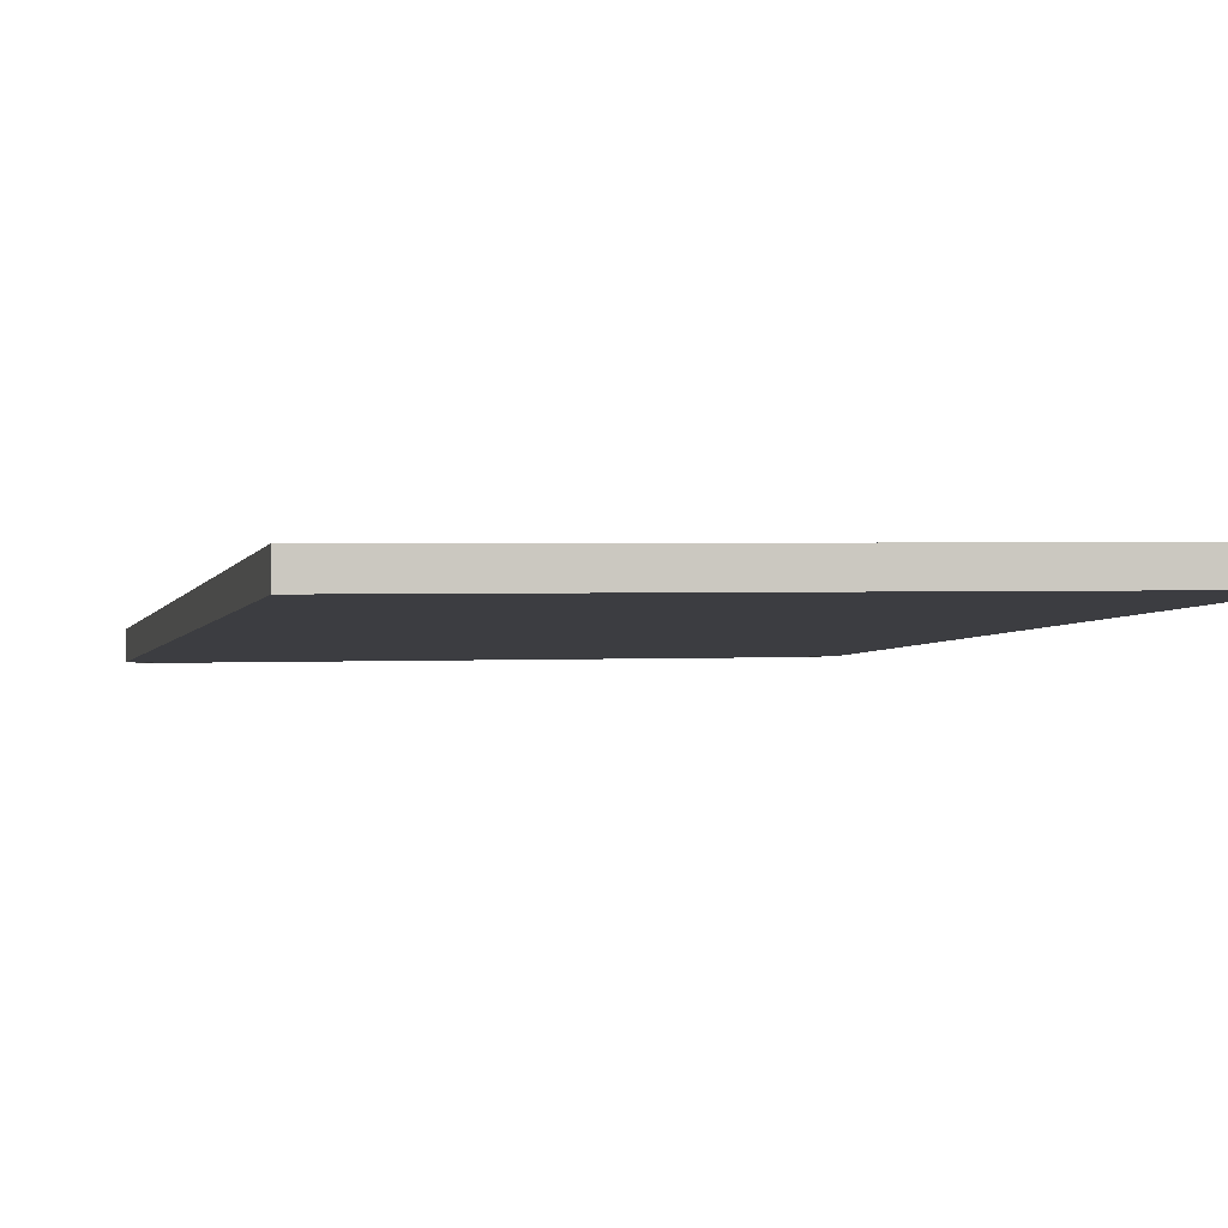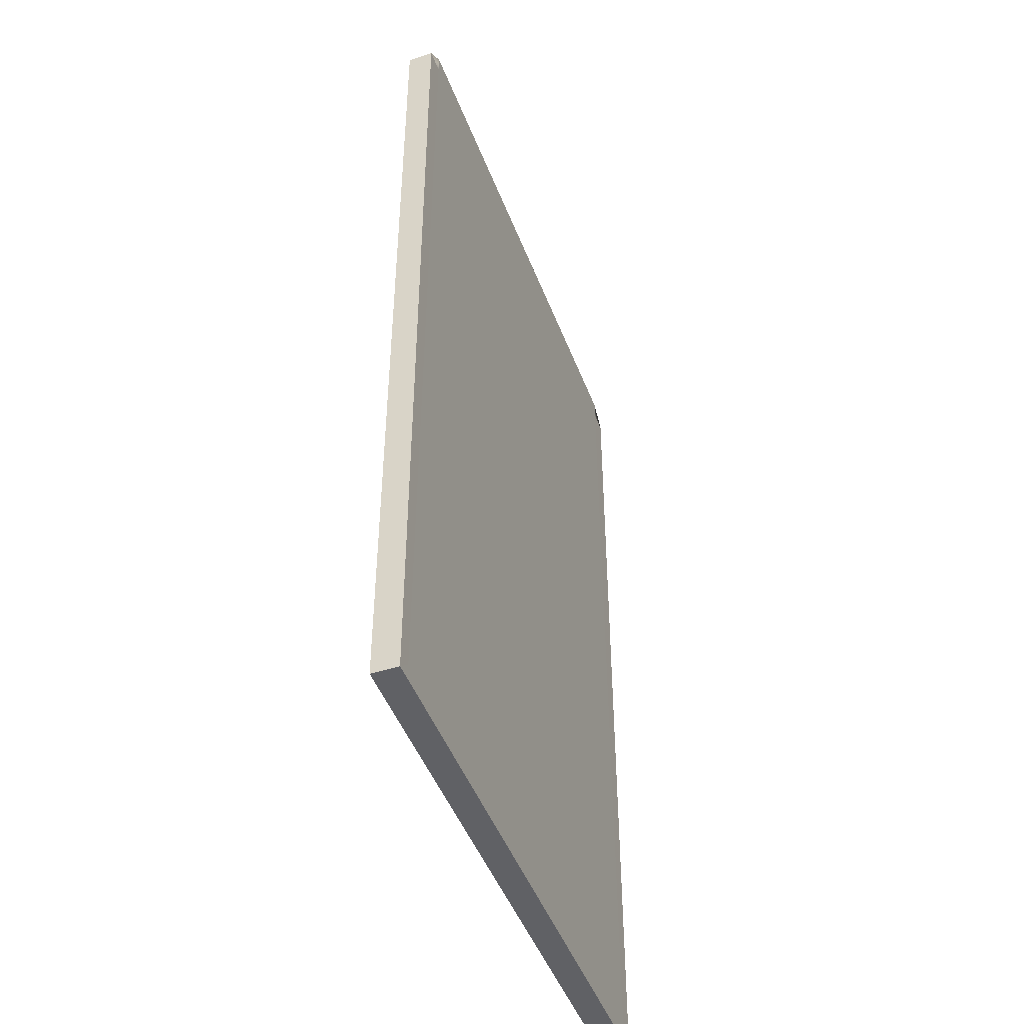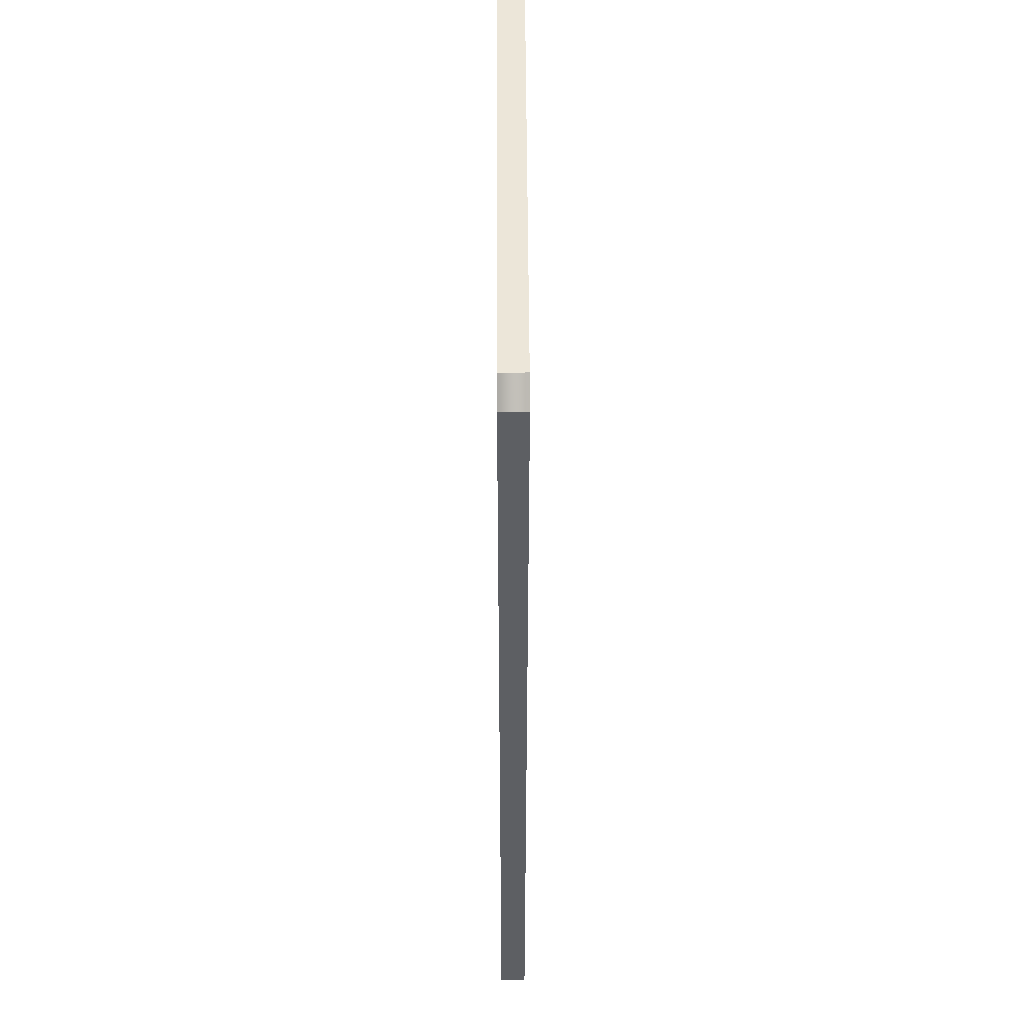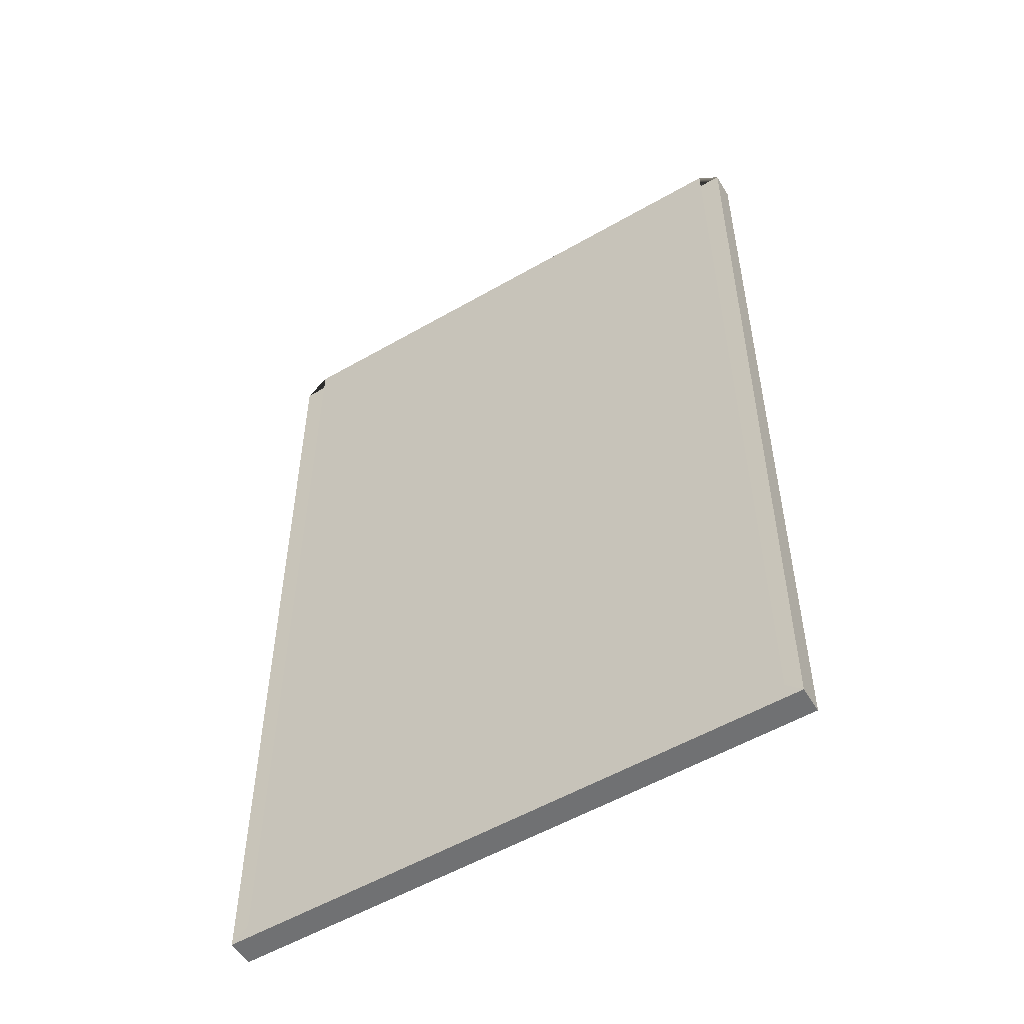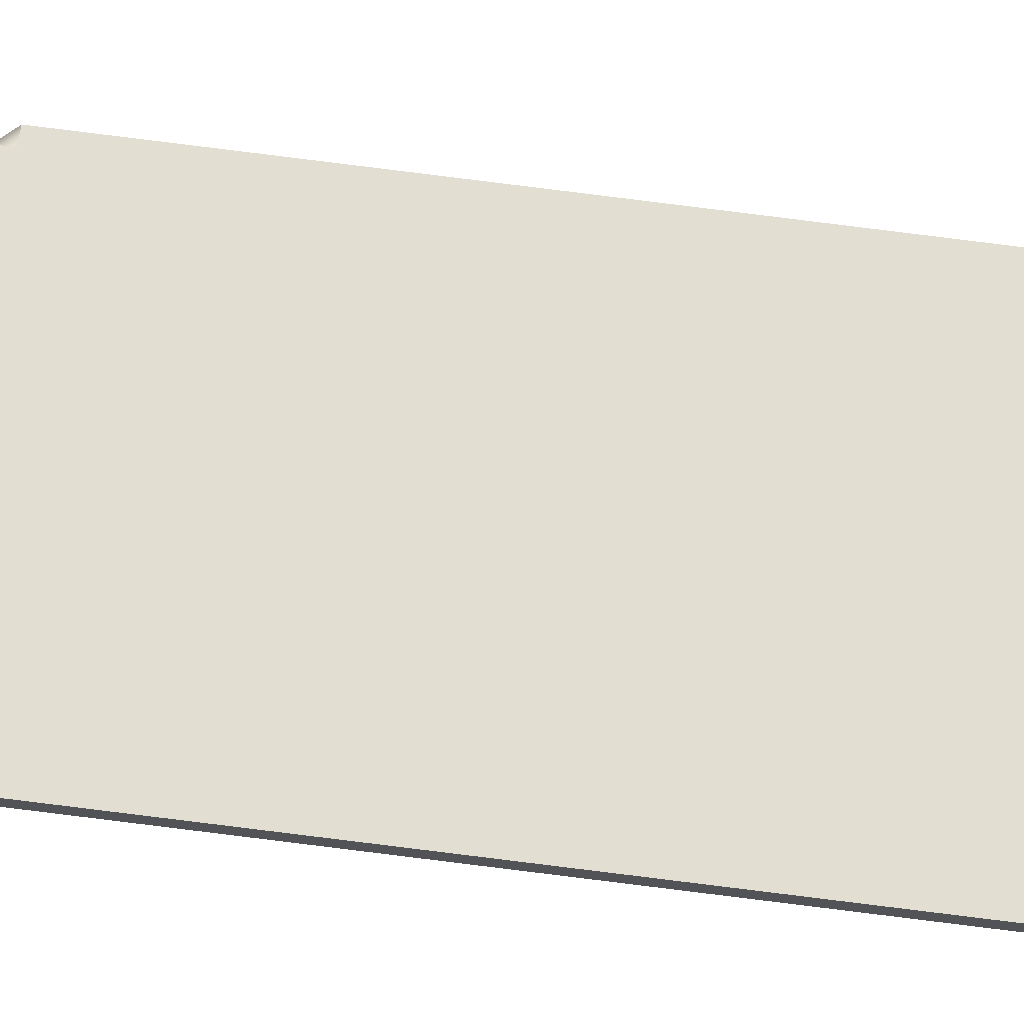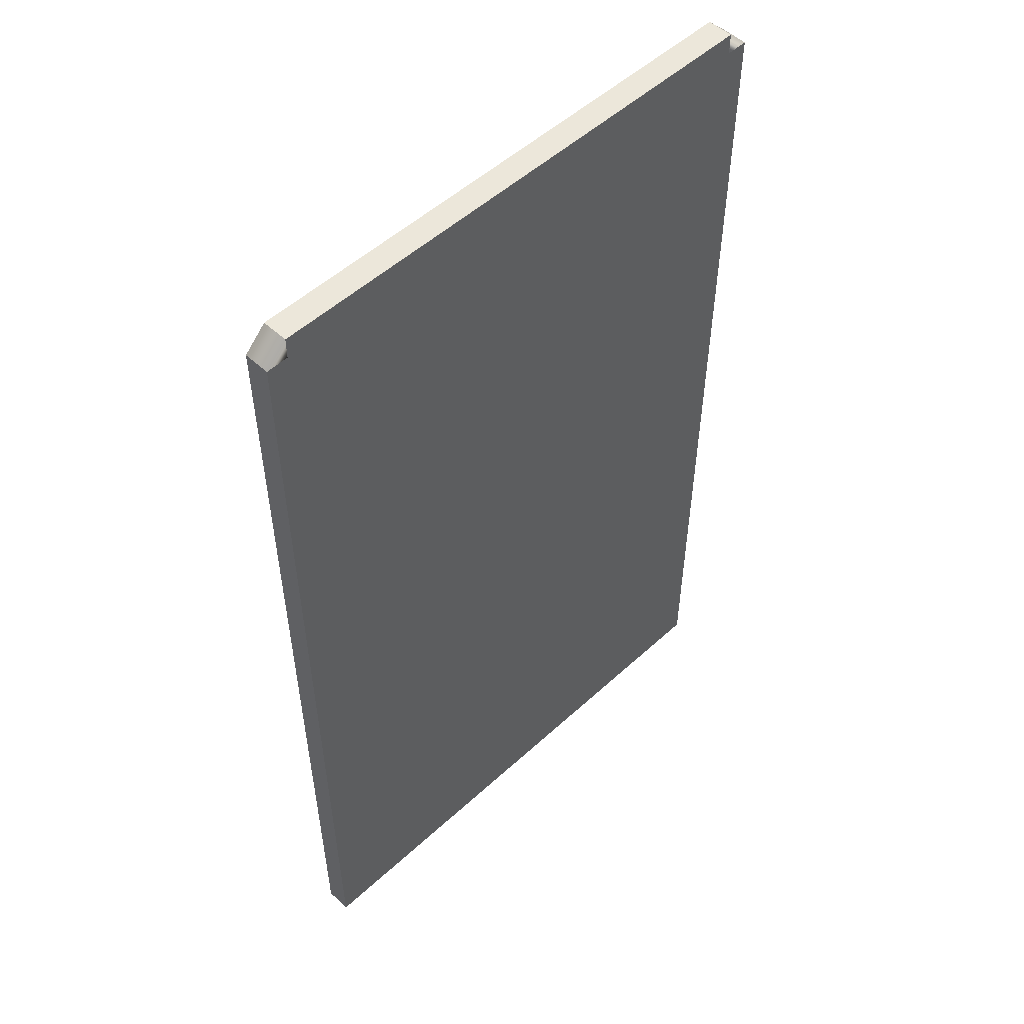
<metadata>
{"format":"obj","ext":"obj","renderer":"f3d","projection":"perspective","resolution":1024,"background":"white","views":[{"elev":-3.0,"azim":-12.6,"up":"+Z"},{"elev":-47.8,"azim":-70.4,"up":"+Y"},{"elev":49.2,"azim":-91.2,"up":"+Y"},{"elev":-55.1,"azim":-149.7,"up":"+Y"},{"elev":66.9,"azim":-82.4,"up":"+Z"},{"elev":52.0,"azim":134.3,"up":"+Y"}]}
</metadata>
<code>
g Plane.015_Plane.014
v -4.73 -8.106 -0.3105
v 4.736 -8.106 -0.1458
v -4.73 8.106 -0.3105
v 4.736 8.106 -0.1458
v -4.736 8.106 0.1458
v -4.736 -8.106 0.1458
v 4.73 -8.106 0.3105
v 4.73 8.106 0.3105
v -4.73 8.106 -0.3105
v 4.736 8.106 -0.1458
v 4.73 8.106 0.3105
v -4.736 8.106 0.1458
v -4.73 -8.106 -0.3105
v -4.73 8.106 -0.3105
v 4.736 8.106 -0.1458
v 4.736 -8.106 -0.1458
v -4.736 -8.106 0.1458
v 4.73 -8.106 0.3105
v 4.73 8.106 0.3105
v -4.736 8.106 0.1458
v -4.73 8.106 -0.3105
v 4.736 8.106 -0.1458
v 4.73 8.106 0.3105
v -4.736 8.106 0.1458
v -4.73 -8.106 -0.3105
v -4.73 8.106 -0.3105
v 4.736 8.106 -0.1458
v 4.736 -8.106 -0.1458
v -4.736 -8.106 0.1458
v 4.73 -8.106 0.3105
v 4.73 8.106 0.3105
v -4.736 8.106 0.1458
v -4.73 8.106 -0.3105
v 4.736 8.106 -0.1458
v 4.73 8.106 0.3105
v -4.736 8.106 0.1458
v -4.73 -8.106 -0.3105
v -4.73 8.106 -0.3105
v 4.736 8.106 -0.1458
v 4.736 -8.106 -0.1458
v -4.736 -8.106 0.1458
v 4.73 -8.106 0.3105
v 4.73 8.106 0.3105
v -4.736 8.106 0.1458
v -4.73 8.106 -0.3105
v 4.736 8.106 -0.1458
v 4.73 8.106 0.3105
v -4.736 8.106 0.1458
v -5.007 -8.373 -0.3139
v -5.12 8.106 -0.3152
v 5.126 8.106 -0.1411
v 5.011 -8.374 -0.1425
v -5.011 -8.374 0.1425
v 5.007 -8.373 0.3139
v 5.12 8.106 0.3152
v -5.126 8.106 0.1411
v -4.73 8.485 -0.3105
v 4.736 8.485 -0.1458
v 4.73 8.485 0.3105
v -4.736 8.485 0.1458
g Plane.015_tablo_yeşil
f 1 3 4 2
f 6 7 8 5
f 2 4 15 16
f 4 10 22 15
f 5 8 11 12
f 10 9 21 22
f 8 7 18 19
f 9 3 14 21
f 4 3 9 10
f 7 6 17 18
f 18 17 29 30
f 21 14 26 33
f 13 16 28 25
f 17 20 32 29
f 20 24 36 32
f 16 15 27 28
f 11 8 19 23
f 12 11 23 24
f 1 2 16 13
f 5 12 24 20
f 3 1 13 14
f 6 5 20 17
f 33 26 38 45
f 25 28 40 37
f 29 32 44 41
f 32 36 48 44
f 28 27 39 40
f 36 35 47 48
f 22 21 33 34
f 15 22 34 27
f 14 13 25 26
f 23 19 31 35
f 19 18 30 31
f 24 23 35 36
f 37 40 52 49
f 40 39 51 52
f 30 29 41 42
f 34 33 45 46
f 27 34 46 39
f 26 25 37 38
f 35 31 43 47
f 31 30 42 43
f 45 38 50 57
f 46 45 57 58
f 39 46 58 51
f 38 37 49 50
g Plane.015_m_yeşil
f 41 44 56 53
f 44 48 60 56
f 48 47 59 60
f 43 42 54 55
f 52 51 55 54
f 50 49 53 56
f 49 52 54 53
f 58 57 60 59
f 50 56 60 57
f 55 51 58 59
f 42 41 53 54
f 47 43 55 59

</code>
